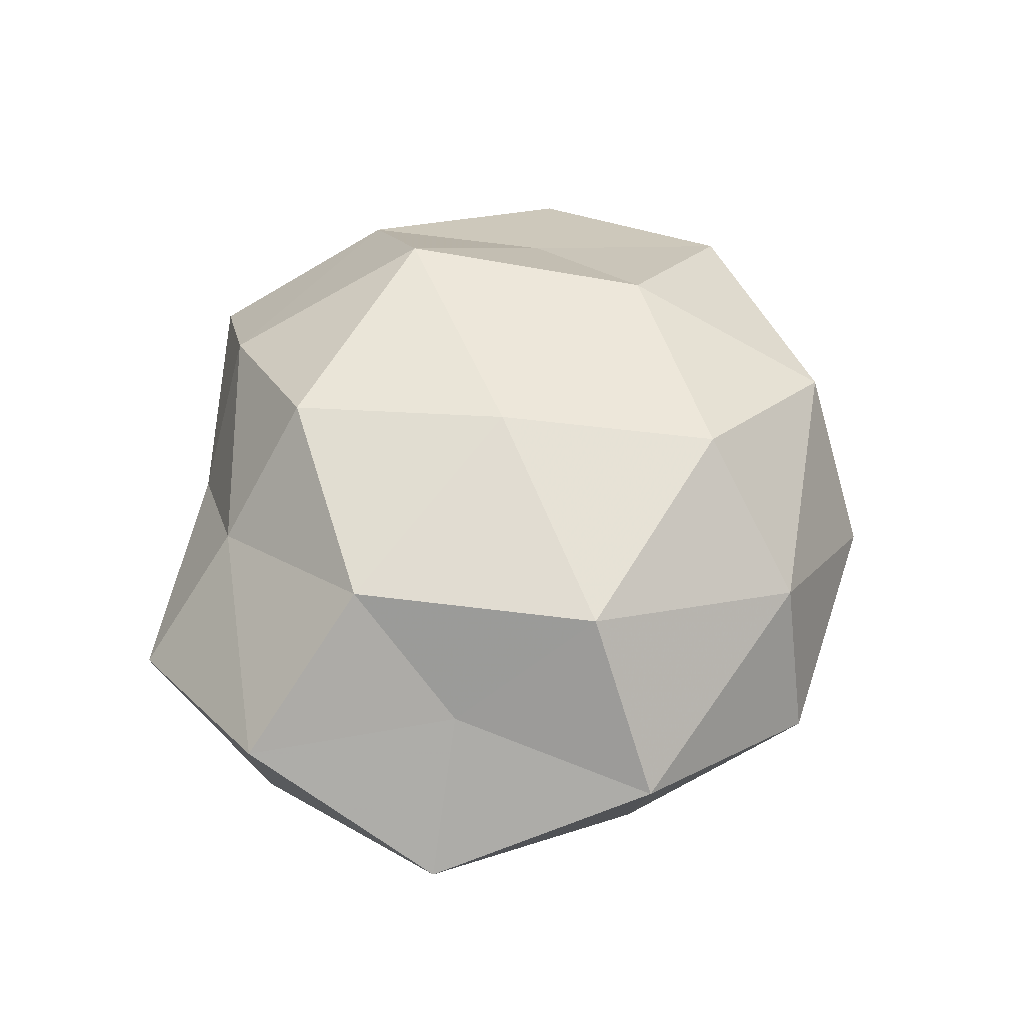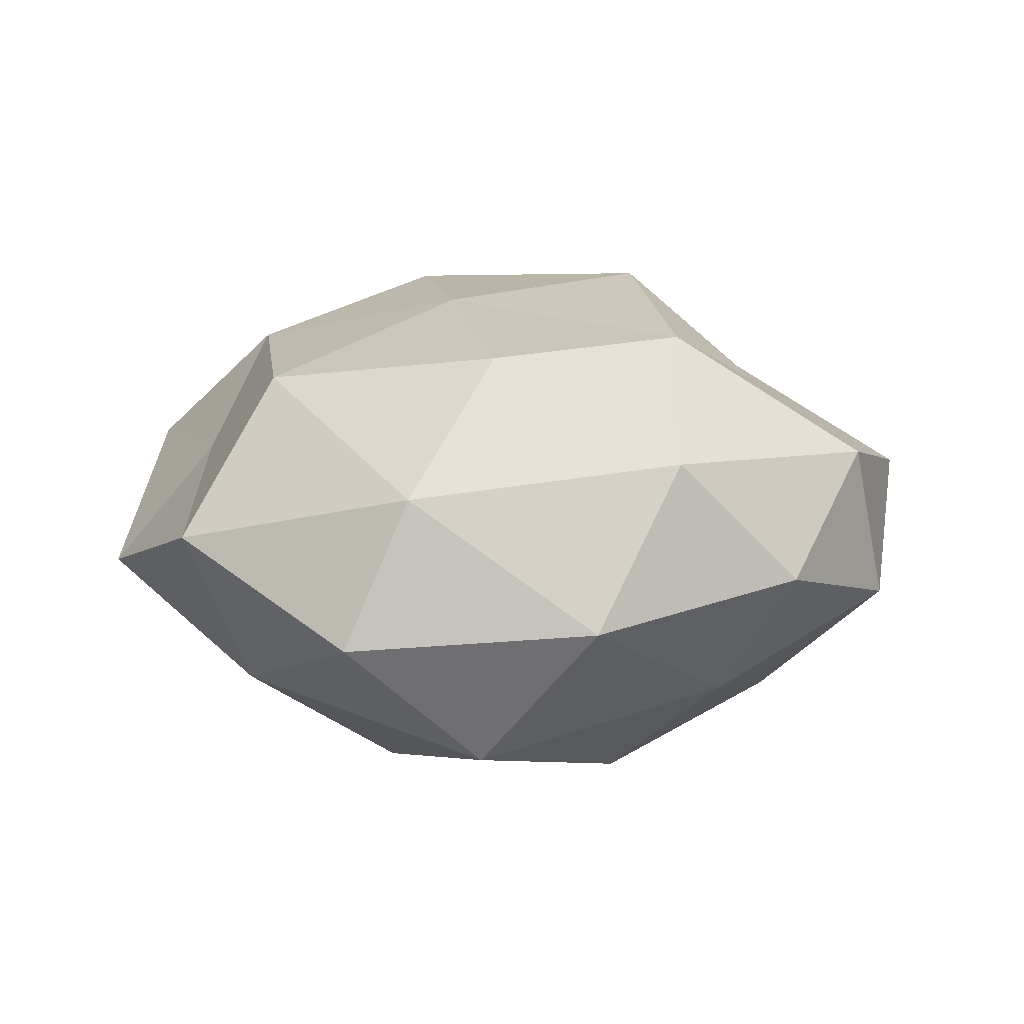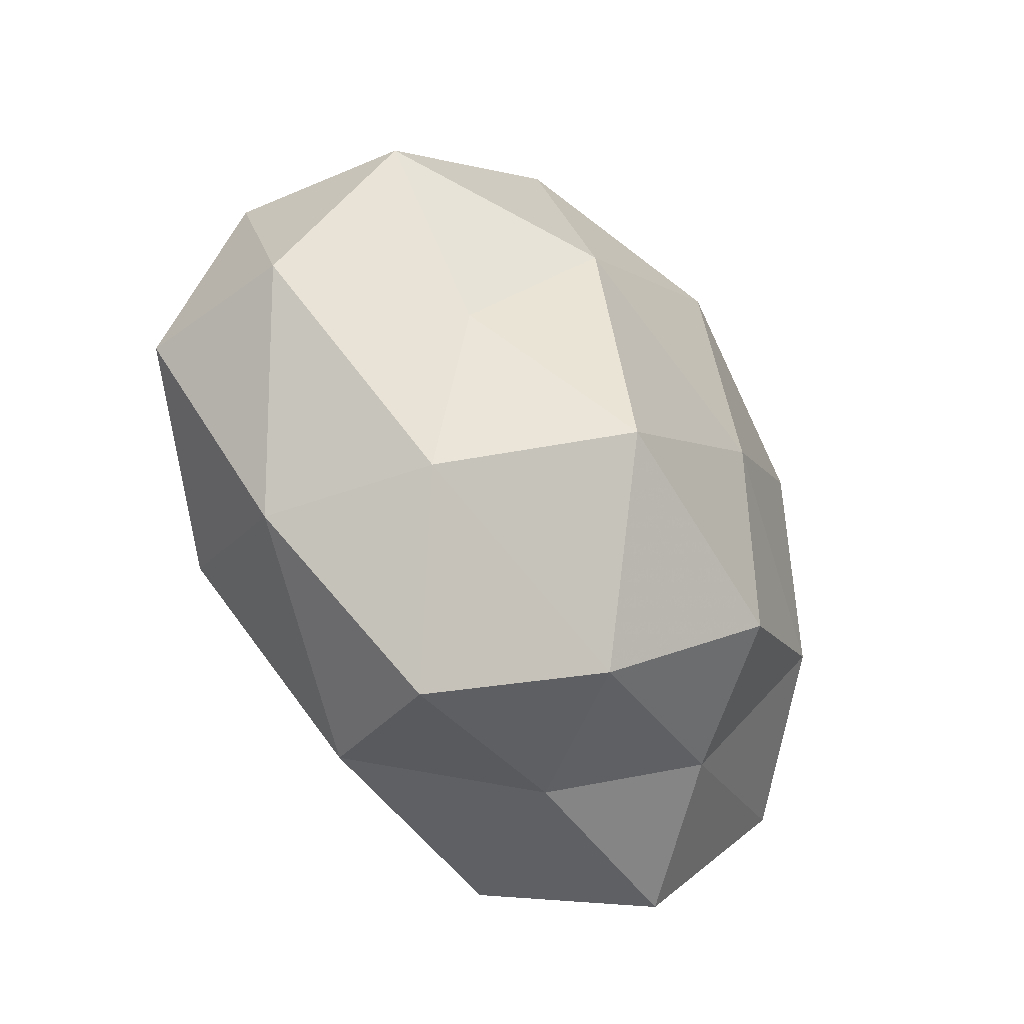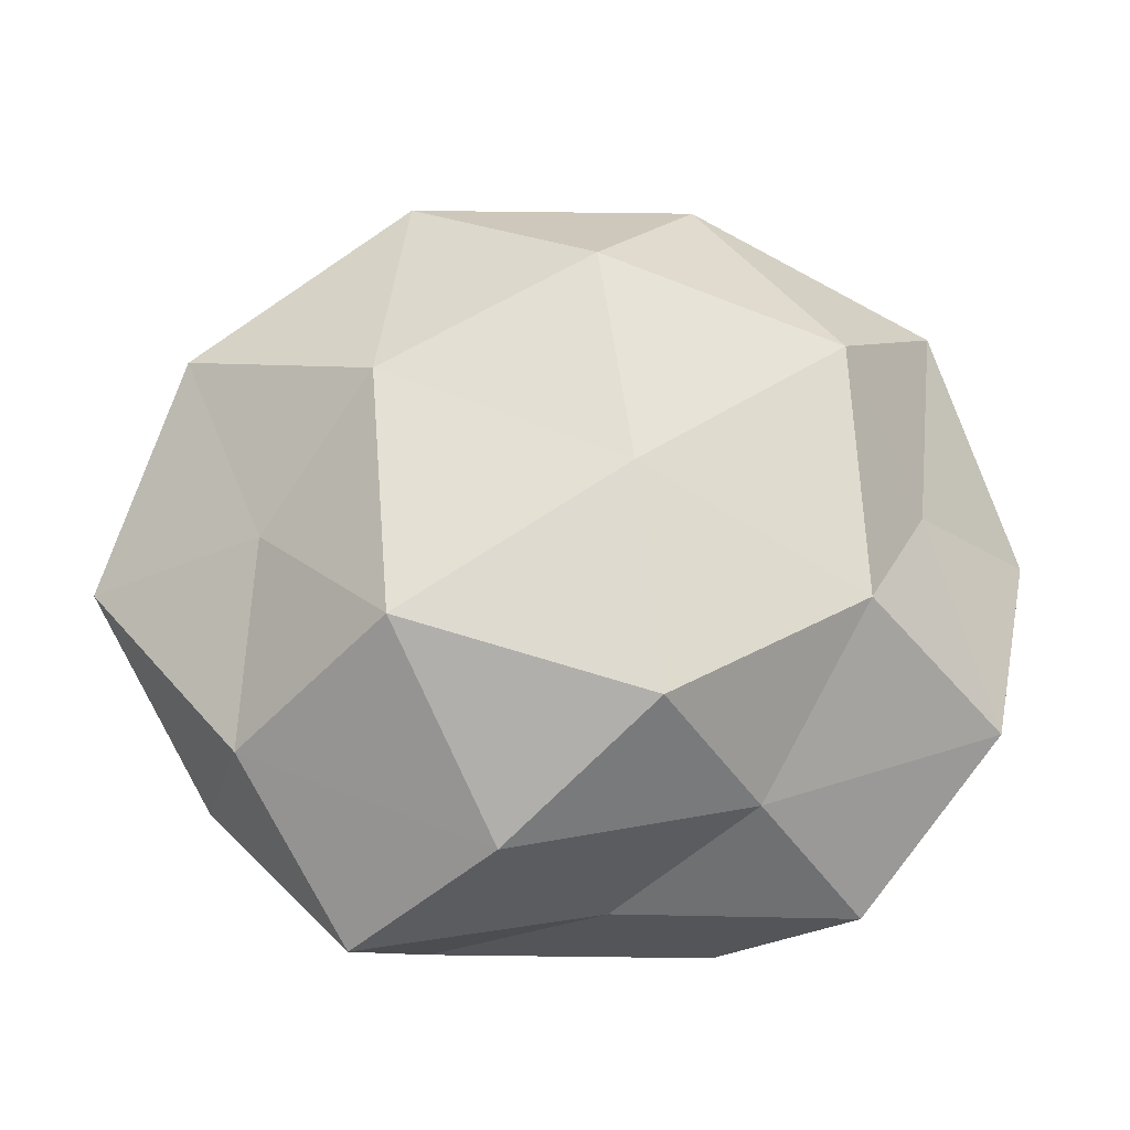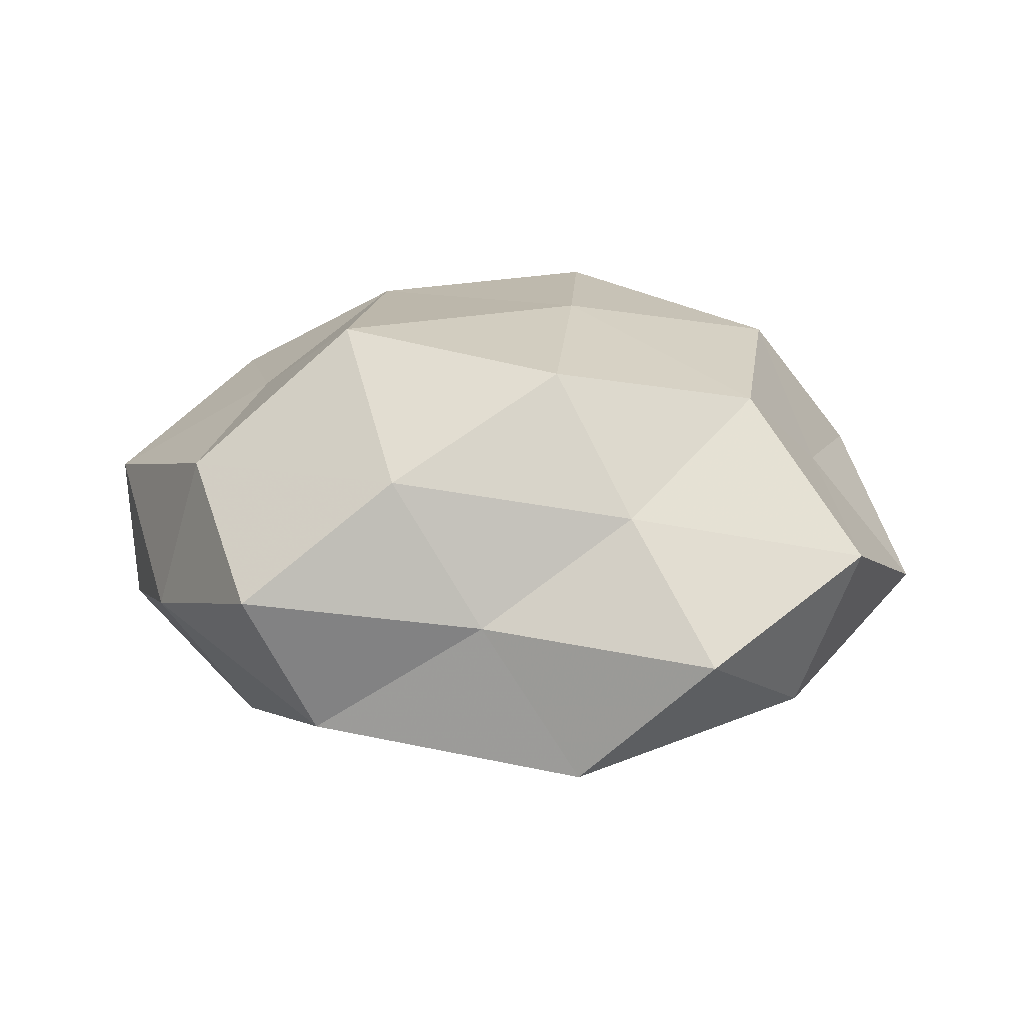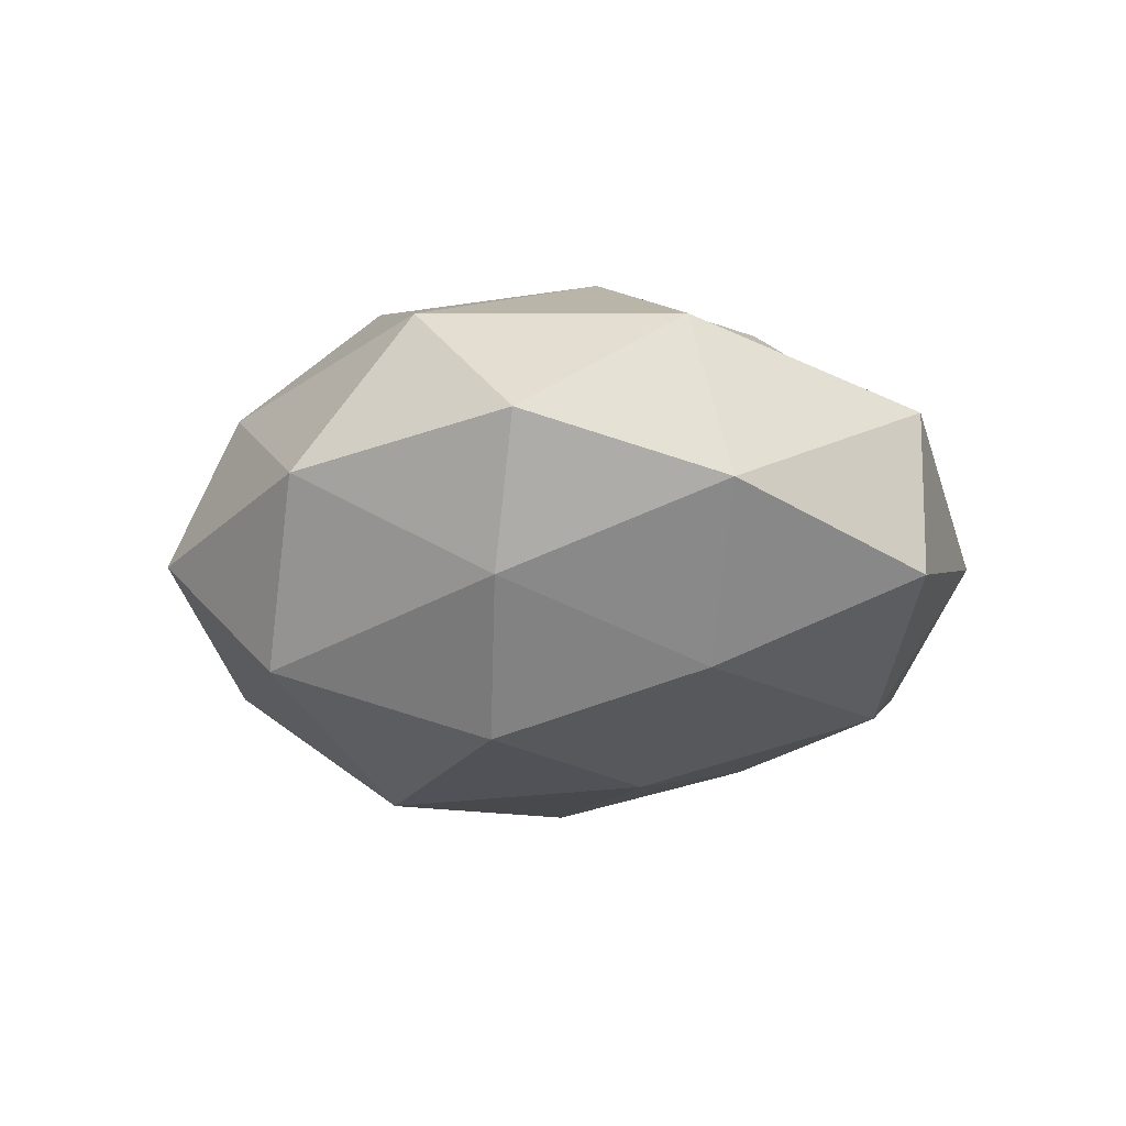
<metadata>
{"format":"obj","ext":"obj","renderer":"f3d","projection":"perspective","resolution":1024,"background":"white","views":[{"elev":52.6,"azim":101.7,"up":"+Z"},{"elev":16.0,"azim":175.9,"up":"+Z"},{"elev":-42.4,"azim":-54.9,"up":"+Y"},{"elev":-21.2,"azim":1.0,"up":"+Y"},{"elev":21.4,"azim":11.4,"up":"+Z"},{"elev":-19.1,"azim":-131.7,"up":"+Z"}]}
</metadata>
<code>
v -0.02428 -0.04803 0.004813
v 0.00723 0.04151 -0.02109
v 0.05668 0.001899 -0.005186
v 0.05102 -0.02341 0.007448
v -0.02106 0.01415 0.02835
v 0.01818 0.0138 -0.03115
v -0.03675 -0.02745 0.01524
v 0.04529 0.02822 0.005619
v 0.03321 0.01828 0.0245
v 0.02447 0.04578 -0.004406
v -0.006789 0.04954 -0.001701
v -0.03501 0.009358 -0.02349
v 0.0206 -0.01701 -0.02753
v -0.004106 -0.027 -0.02401
v -0.01798 0.04047 0.01744
v 0.03712 0.02483 -0.01499
v -0.04479 0.02191 0.01391
v 0.0226 -0.03375 0.01435
v 0.03469 -0.04313 -0.0008908
v 0.03502 -0.01247 0.02413
v -0.04229 -0.02916 -0.004753
v -0.02472 0.03341 -0.01505
v -0.04925 0.01951 -0.006683
v -0.03293 -0.02104 -0.02366
v 0.04274 0.002095 0.01124
v 0.03995 -0.0003078 -0.02106
v 0.004605 0.0285 0.02882
v -0.01626 -0.04439 -0.01328
v -0.006667 -0.04 0.01931
v -0.01179 0.02288 -0.02989
v 0.04349 -0.02439 -0.0131
v -0.03459 -0.002568 0.01858
v -0.05459 -0.006121 -0.01375
v 0.008642 0.001204 0.03147
v 0.018 -0.04407 -0.01719
v 0.01152 -0.02581 0.03023
v 0.005329 -0.04307 0.001824
v -0.008758 -0.004218 -0.03063
v 0.01617 0.04169 0.01388
v -0.03354 0.03846 0.001331
v -0.056 -0.004889 0.005585
v -0.01847 -0.01691 0.03177
f 11 10 2
f 6 2 16
f 8 3 16
f 16 2 10
f 10 8 16
f 15 17 5
f 4 18 19
f 20 18 4
f 21 1 7
f 11 2 22
f 12 23 22
f 4 3 25
f 8 25 3
f 9 25 8
f 25 20 4
f 9 20 25
f 13 6 26
f 16 3 26
f 26 6 16
f 27 15 5
f 28 1 21
f 14 28 24
f 28 21 24
f 29 7 1
f 6 30 2
f 22 2 30
f 30 12 22
f 31 3 4
f 19 31 4
f 31 26 3
f 13 26 31
f 5 17 32
f 12 33 23
f 24 33 12
f 24 21 33
f 34 20 9
f 27 5 34
f 27 34 9
f 14 13 35
f 14 35 28
f 13 31 35
f 35 31 19
f 20 36 18
f 29 18 36
f 34 36 20
f 37 19 18
f 28 37 1
f 1 37 29
f 37 18 29
f 35 19 37
f 35 37 28
f 38 6 13
f 14 38 13
f 24 12 38
f 14 24 38
f 38 30 6
f 38 12 30
f 9 8 39
f 39 8 10
f 39 10 11
f 39 11 15
f 27 9 39
f 27 39 15
f 15 11 40
f 15 40 17
f 40 11 22
f 17 40 23
f 22 23 40
f 21 7 41
f 17 23 41
f 41 7 32
f 32 17 41
f 33 21 41
f 41 23 33
f 42 7 29
f 5 32 42
f 42 32 7
f 5 42 34
f 36 42 29
f 34 42 36

</code>
